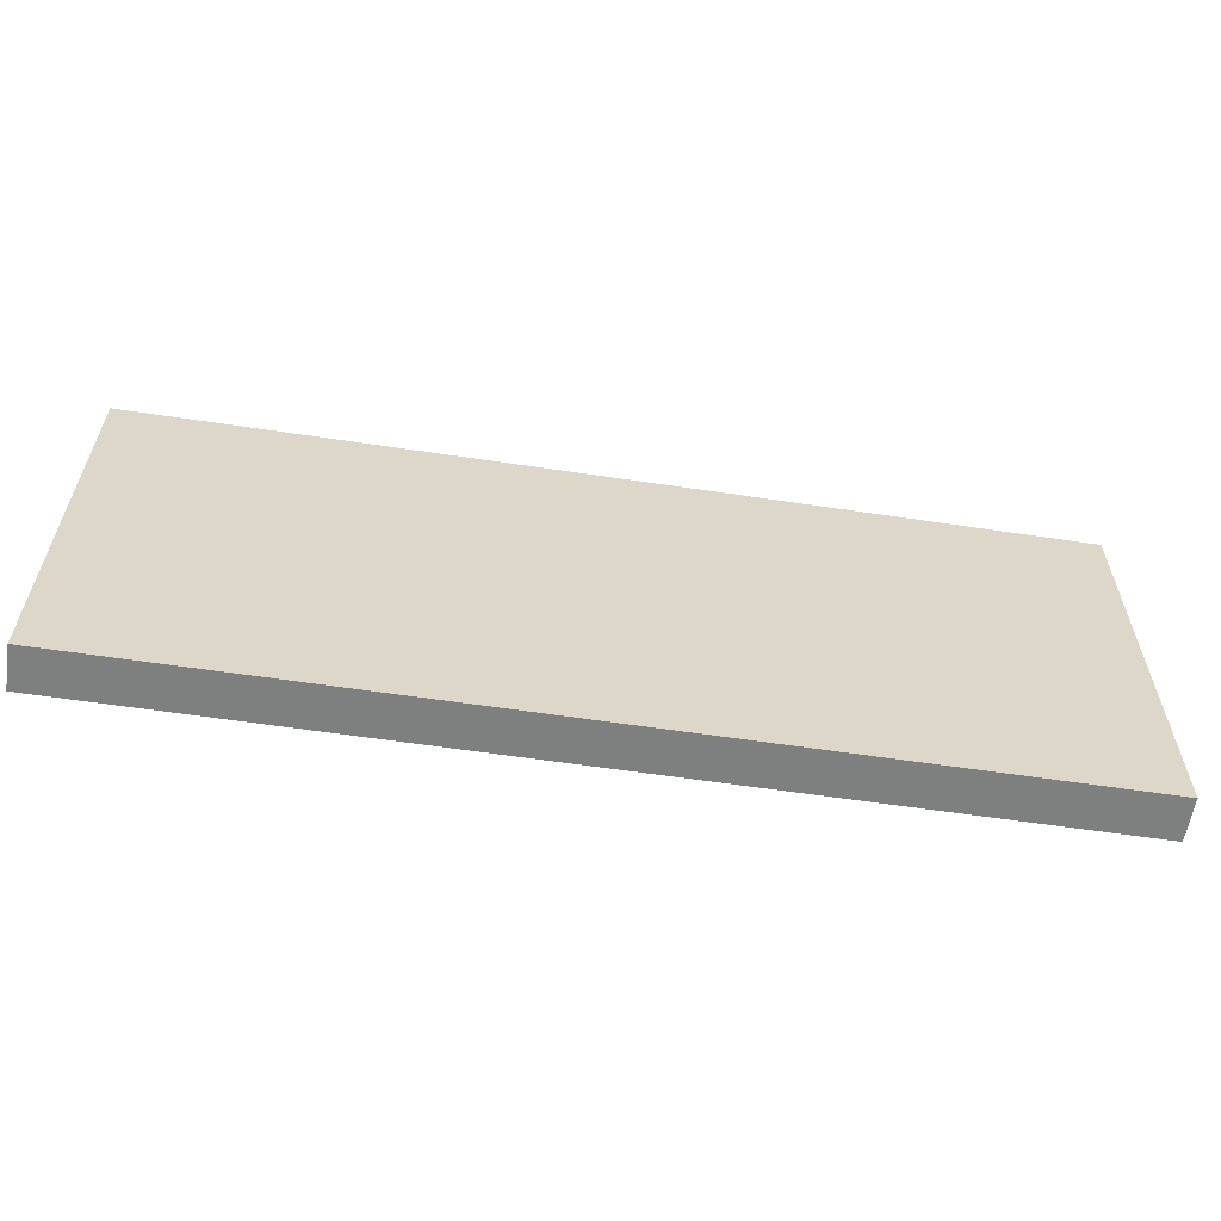
<metadata>
{"format":"obj","ext":"obj","renderer":"f3d","projection":"perspective","resolution":1024,"background":"white","views":[{"elev":-59.6,"azim":-8.8,"up":"+Y"}]}
</metadata>
<code>
v -0.9126 -0.4068 -0.04216
v 0.9126 -0.4068 -0.04216
v -0.9126 -0.4068 0.04216
v 0.9126 -0.4068 0.04216
v -0.9126 0.4068 -0.04216
v 0.9126 0.4068 -0.04216
v -0.9126 0.4068 0.04216
v 0.9126 0.4068 0.04216
v 0 0.4068 0
v 0.9126 0.4068 0
v 0 0.4068 -0.04216
v -0.9126 0.4068 0
v 0 0.4068 0.04216
v -0.9126 -0.4068 0
v -0.9126 0 0
v -0.9126 0 -0.04216
v -0.9126 0 0.04216
v 0 -0.4068 -0.04216
v 0 -0.4068 0
v 0.9126 -0.4068 0
v 0 -0.4068 0.04216
v 0.9126 0 -0.04216
v 0.9126 0 0
v 0.9126 0 0.04216
v 0 0 0.04216
v 0 0 -0.04216
v -0.4563 0.4068 -0.02108
v 0 0.4068 -0.02108
v -0.4563 0.4068 -0.04216
v 0.4563 0.4068 0.02108
v 0.9126 0.4068 0.02108
v 0.4563 0.4068 0
v 0.9126 0.4068 -0.02108
v 0.4563 0.4068 -0.04216
v 0.4563 0.4068 -0.02108
v -0.9126 0.4068 -0.02108
v -0.4563 0.4068 0
v -0.9126 0.4068 0.02108
v -0.4563 0.4068 0.04216
v -0.4563 0.4068 0.02108
v 0.4563 0.4068 0.04216
v 0 0.4068 0.02108
v -0.9126 -0.4068 -0.02108
v -0.9126 -0.2034 -0.02108
v -0.9126 -0.2034 -0.04216
v -0.9126 -0.4068 0.02108
v -0.9126 -0.2034 0.02108
v -0.9126 -0.2034 0
v -0.9126 0.2034 -0.02108
v -0.9126 0.2034 -0.04216
v -0.9126 0 -0.02108
v -0.9126 -0.2034 0.04216
v -0.9126 0 0.02108
v -0.9126 0.2034 0.04216
v -0.9126 0.2034 0.02108
v -0.9126 0.2034 0
v -0.4563 -0.4068 -0.04216
v -0.4563 -0.4068 -0.02108
v 0.4563 -0.4068 -0.04216
v 0.4563 -0.4068 -0.02108
v 0 -0.4068 -0.02108
v -0.4563 -0.4068 0.02108
v -0.4563 -0.4068 0
v 0.9126 -0.4068 -0.02108
v 0.4563 -0.4068 0
v 0.9126 -0.4068 0.02108
v 0.4563 -0.4068 0.04216
v 0.4563 -0.4068 0.02108
v -0.4563 -0.4068 0.04216
v 0 -0.4068 0.02108
v 0.9126 -0.2034 -0.04216
v 0.9126 0 -0.02108
v 0.9126 -0.2034 -0.02108
v 0.9126 0.2034 -0.04216
v 0.9126 0.2034 -0.02108
v 0.9126 0.2034 0.02108
v 0.9126 0.2034 0
v 0.9126 -0.2034 0
v 0.9126 0.2034 0.04216
v 0.9126 0 0.02108
v 0.9126 -0.2034 0.04216
v 0.9126 -0.2034 0.02108
v 0 -0.2034 0.04216
v -0.4563 -0.2034 0.04216
v 0.4563 -0.2034 0.04216
v 0.4563 0.2034 0.04216
v 0.4563 0 0.04216
v -0.4563 0 0.04216
v 0 0.2034 0.04216
v -0.4563 0.2034 0.04216
v -0.4563 -0.2034 -0.04216
v -0.4563 0.2034 -0.04216
v -0.4563 0 -0.04216
v 0.4563 -0.2034 -0.04216
v 0 -0.2034 -0.04216
v 0.4563 0 -0.04216
v 0 0.2034 -0.04216
v 0.4563 0.2034 -0.04216
v -0.6844 0.4068 -0.03162
v -0.4563 0.4068 -0.03162
v -0.6844 0.4068 -0.04216
v -0.2281 0.4068 -0.01054
v 0 0.4068 -0.01054
v -0.2281 0.4068 -0.02108
v 0 0.4068 -0.03162
v -0.2281 0.4068 -0.04216
v -0.2281 0.4068 -0.03162
v 0.2281 0.4068 0.01054
v 0.4563 0.4068 0.01054
v 0.2281 0.4068 0
v 0.6844 0.4068 0.03162
v 0.9126 0.4068 0.03162
v 0.6844 0.4068 0.02108
v 0.9126 0.4068 0.01054
v 0.6844 0.4068 0
v 0.6844 0.4068 0.01054
v 0.9126 0.4068 -0.01054
v 0.6844 0.4068 -0.02108
v 0.6844 0.4068 -0.01054
v 0.9126 0.4068 -0.03162
v 0.6844 0.4068 -0.04216
v 0.6844 0.4068 -0.03162
v 0.2281 0.4068 -0.04216
v 0.2281 0.4068 -0.03162
v 0.4563 0.4068 -0.03162
v 0.2281 0.4068 -0.01054
v 0.4563 0.4068 -0.01054
v 0.2281 0.4068 -0.02108
v -0.9126 0.4068 -0.03162
v -0.6844 0.4068 -0.02108
v -0.9126 0.4068 -0.01054
v -0.6844 0.4068 0
v -0.6844 0.4068 -0.01054
v -0.2281 0.4068 0
v -0.4563 0.4068 -0.01054
v -0.9126 0.4068 0.01054
v -0.6844 0.4068 0.02108
v -0.6844 0.4068 0.01054
v -0.9126 0.4068 0.03162
v -0.6844 0.4068 0.04216
v -0.6844 0.4068 0.03162
v -0.2281 0.4068 0.04216
v -0.2281 0.4068 0.03162
v -0.4563 0.4068 0.03162
v 0.2281 0.4068 0.04216
v 0.2281 0.4068 0.03162
v 0 0.4068 0.03162
v 0.6844 0.4068 0.04216
v 0.4563 0.4068 0.03162
v 0 0.4068 0.01054
v 0.2281 0.4068 0.02108
v -0.4563 0.4068 0.01054
v -0.2281 0.4068 0.02108
v -0.2281 0.4068 0.01054
v -0.9126 -0.4068 -0.03162
v -0.9126 -0.3051 -0.03162
v -0.9126 -0.3051 -0.04216
v -0.9126 -0.4068 -0.01054
v -0.9126 -0.3051 -0.01054
v -0.9126 -0.3051 -0.02108
v -0.9126 -0.1017 -0.03162
v -0.9126 -0.1017 -0.04216
v -0.9126 -0.2034 -0.03162
v -0.9126 -0.4068 0.01054
v -0.9126 -0.3051 0.01054
v -0.9126 -0.3051 0
v -0.9126 -0.4068 0.03162
v -0.9126 -0.3051 0.03162
v -0.9126 -0.3051 0.02108
v -0.9126 -0.1017 0.01054
v -0.9126 -0.1017 0
v -0.9126 -0.2034 0.01054
v -0.9126 0.1017 -0.01054
v -0.9126 0.1017 -0.02108
v -0.9126 0 -0.01054
v -0.9126 0.3051 -0.03162
v -0.9126 0.3051 -0.04216
v -0.9126 0.2034 -0.03162
v -0.9126 0.1017 -0.04216
v -0.9126 0 -0.03162
v -0.9126 0.1017 -0.03162
v -0.9126 -0.2034 -0.01054
v -0.9126 -0.1017 -0.01054
v -0.9126 -0.1017 -0.02108
v -0.9126 -0.3051 0.04216
v -0.9126 -0.2034 0.03162
v -0.9126 -0.1017 0.04216
v -0.9126 0 0.03162
v -0.9126 -0.1017 0.03162
v -0.9126 0 0.01054
v -0.9126 -0.1017 0.02108
v -0.9126 0.1017 0.04216
v -0.9126 0.2034 0.03162
v -0.9126 0.1017 0.03162
v -0.9126 0.3051 0.04216
v -0.9126 0.3051 0.03162
v -0.9126 0.3051 0.01054
v -0.9126 0.3051 0.02108
v -0.9126 0.3051 -0.01054
v -0.9126 0.3051 0
v -0.9126 0.3051 -0.02108
v -0.9126 0.1017 0
v -0.9126 0.2034 -0.01054
v -0.9126 0.1017 0.02108
v -0.9126 0.2034 0.01054
v -0.9126 0.1017 0.01054
v -0.6844 -0.4068 -0.04216
v -0.6844 -0.4068 -0.03162
v -0.2281 -0.4068 -0.04216
v -0.2281 -0.4068 -0.03162
v -0.4563 -0.4068 -0.03162
v -0.6844 -0.4068 -0.01054
v -0.6844 -0.4068 -0.02108
v 0.2281 -0.4068 -0.04216
v 0.2281 -0.4068 -0.03162
v 0 -0.4068 -0.03162
v 0.6844 -0.4068 -0.04216
v 0.6844 -0.4068 -0.03162
v 0.4563 -0.4068 -0.03162
v 0.2281 -0.4068 -0.01054
v 0 -0.4068 -0.01054
v 0.2281 -0.4068 -0.02108
v -0.2281 -0.4068 0.01054
v -0.4563 -0.4068 0.01054
v -0.2281 -0.4068 0
v -0.6844 -0.4068 0.03162
v -0.6844 -0.4068 0.02108
v -0.6844 -0.4068 0
v -0.6844 -0.4068 0.01054
v -0.2281 -0.4068 -0.02108
v -0.2281 -0.4068 -0.01054
v -0.4563 -0.4068 -0.01054
v 0.9126 -0.4068 -0.03162
v 0.6844 -0.4068 -0.02108
v 0.9126 -0.4068 -0.01054
v 0.6844 -0.4068 0
v 0.6844 -0.4068 -0.01054
v 0.2281 -0.4068 0
v 0.4563 -0.4068 -0.01054
v 0.9126 -0.4068 0.01054
v 0.6844 -0.4068 0.02108
v 0.6844 -0.4068 0.01054
v 0.9126 -0.4068 0.03162
v 0.6844 -0.4068 0.04216
v 0.6844 -0.4068 0.03162
v 0.2281 -0.4068 0.04216
v 0.2281 -0.4068 0.03162
v 0.4563 -0.4068 0.03162
v -0.2281 -0.4068 0.04216
v -0.2281 -0.4068 0.03162
v 0 -0.4068 0.03162
v -0.6844 -0.4068 0.04216
v -0.4563 -0.4068 0.03162
v 0 -0.4068 0.01054
v -0.2281 -0.4068 0.02108
v 0.4563 -0.4068 0.01054
v 0.2281 -0.4068 0.02108
v 0.2281 -0.4068 0.01054
v 0.9126 -0.3051 -0.04216
v 0.9126 -0.2034 -0.03162
v 0.9126 -0.3051 -0.03162
v 0.9126 -0.1017 -0.04216
v 0.9126 0 -0.03162
v 0.9126 -0.1017 -0.03162
v 0.9126 0 -0.01054
v 0.9126 -0.1017 -0.01054
v 0.9126 -0.1017 -0.02108
v 0.9126 0.1017 -0.04216
v 0.9126 0.2034 -0.03162
v 0.9126 0.1017 -0.03162
v 0.9126 0.3051 -0.04216
v 0.9126 0.3051 -0.03162
v 0.9126 0.3051 -0.01054
v 0.9126 0.3051 -0.02108
v 0.9126 0.3051 0.01054
v 0.9126 0.3051 0
v 0.9126 0.3051 0.03162
v 0.9126 0.3051 0.02108
v 0.9126 0.1017 0.01054
v 0.9126 0.1017 0
v 0.9126 0.2034 0.01054
v 0.9126 0.1017 -0.02108
v 0.9126 0.2034 -0.01054
v 0.9126 0.1017 -0.01054
v 0.9126 -0.3051 -0.02108
v 0.9126 -0.1017 0
v 0.9126 -0.2034 -0.01054
v 0.9126 -0.3051 0
v 0.9126 -0.3051 -0.01054
v 0.9126 0.1017 0.02108
v 0.9126 0 0.01054
v 0.9126 0.3051 0.04216
v 0.9126 0.2034 0.03162
v 0.9126 0.1017 0.04216
v 0.9126 0 0.03162
v 0.9126 0.1017 0.03162
v 0.9126 -0.1017 0.04216
v 0.9126 -0.2034 0.03162
v 0.9126 -0.1017 0.03162
v 0.9126 -0.3051 0.04216
v 0.9126 -0.3051 0.03162
v 0.9126 -0.3051 0.01054
v 0.9126 -0.3051 0.02108
v 0.9126 -0.1017 0.01054
v 0.9126 -0.1017 0.02108
v 0.9126 -0.2034 0.01054
v -0.4563 -0.3051 0.04216
v -0.6844 -0.3051 0.04216
v 0 -0.3051 0.04216
v -0.2281 -0.3051 0.04216
v 0 -0.1017 0.04216
v -0.2281 -0.1017 0.04216
v -0.2281 -0.2034 0.04216
v 0.4563 -0.3051 0.04216
v 0.2281 -0.3051 0.04216
v 0.6844 -0.3051 0.04216
v 0.6844 -0.1017 0.04216
v 0.6844 -0.2034 0.04216
v 0.6844 0.1017 0.04216
v 0.6844 0 0.04216
v 0.6844 0.3051 0.04216
v 0.6844 0.2034 0.04216
v 0.2281 0.1017 0.04216
v 0.2281 0 0.04216
v 0.4563 0.1017 0.04216
v 0.2281 -0.2034 0.04216
v 0.4563 -0.1017 0.04216
v 0.2281 -0.1017 0.04216
v -0.6844 -0.2034 0.04216
v -0.2281 0 0.04216
v -0.4563 -0.1017 0.04216
v -0.6844 0 0.04216
v -0.6844 -0.1017 0.04216
v 0.2281 0.2034 0.04216
v 0 0.1017 0.04216
v 0.4563 0.3051 0.04216
v 0 0.3051 0.04216
v 0.2281 0.3051 0.04216
v -0.4563 0.3051 0.04216
v -0.2281 0.3051 0.04216
v -0.6844 0.3051 0.04216
v -0.6844 0.1017 0.04216
v -0.6844 0.2034 0.04216
v -0.2281 0.1017 0.04216
v -0.2281 0.2034 0.04216
v -0.4563 0.1017 0.04216
v -0.6844 -0.3051 -0.04216
v -0.6844 -0.1017 -0.04216
v -0.6844 -0.2034 -0.04216
v -0.2281 -0.3051 -0.04216
v -0.4563 -0.3051 -0.04216
v -0.6844 0.1017 -0.04216
v -0.6844 0 -0.04216
v -0.6844 0.3051 -0.04216
v -0.6844 0.2034 -0.04216
v -0.2281 0.1017 -0.04216
v -0.2281 0 -0.04216
v -0.4563 0.1017 -0.04216
v 0.2281 -0.1017 -0.04216
v 0.2281 -0.2034 -0.04216
v 0 -0.1017 -0.04216
v 0.6844 -0.3051 -0.04216
v 0.4563 -0.3051 -0.04216
v 0 -0.3051 -0.04216
v 0.2281 -0.3051 -0.04216
v -0.4563 -0.1017 -0.04216
v -0.2281 -0.1017 -0.04216
v -0.2281 -0.2034 -0.04216
v 0.6844 -0.2034 -0.04216
v 0.2281 0 -0.04216
v 0.4563 -0.1017 -0.04216
v 0.6844 0 -0.04216
v 0.6844 -0.1017 -0.04216
v -0.2281 0.2034 -0.04216
v 0 0.1017 -0.04216
v -0.4563 0.3051 -0.04216
v 0 0.3051 -0.04216
v -0.2281 0.3051 -0.04216
v 0.4563 0.3051 -0.04216
v 0.2281 0.3051 -0.04216
v 0.6844 0.3051 -0.04216
v 0.6844 0.1017 -0.04216
v 0.6844 0.2034 -0.04216
v 0.2281 0.1017 -0.04216
v 0.2281 0.2034 -0.04216
v 0.4563 0.1017 -0.04216
f 5 99 101
f 99 27 100
f 100 29 101
f 99 100 101
f 27 102 104
f 102 9 103
f 103 28 104
f 102 103 104
f 28 105 107
f 105 11 106
f 106 29 107
f 105 106 107
f 27 104 100
f 104 28 107
f 107 29 100
f 104 107 100
f 9 108 110
f 108 30 109
f 109 32 110
f 108 109 110
f 30 111 113
f 111 8 112
f 112 31 113
f 111 112 113
f 31 114 116
f 114 10 115
f 115 32 116
f 114 115 116
f 30 113 109
f 113 31 116
f 116 32 109
f 113 116 109
f 10 117 119
f 117 33 118
f 118 35 119
f 117 118 119
f 33 120 122
f 120 6 121
f 121 34 122
f 120 121 122
f 34 123 125
f 123 11 124
f 124 35 125
f 123 124 125
f 33 122 118
f 122 34 125
f 125 35 118
f 122 125 118
f 9 110 103
f 110 32 126
f 126 28 103
f 110 126 103
f 32 115 127
f 115 10 119
f 119 35 127
f 115 119 127
f 35 124 128
f 124 11 105
f 105 28 128
f 124 105 128
f 32 127 126
f 127 35 128
f 128 28 126
f 127 128 126
f 5 129 99
f 129 36 130
f 130 27 99
f 129 130 99
f 36 131 133
f 131 12 132
f 132 37 133
f 131 132 133
f 37 134 135
f 134 9 102
f 102 27 135
f 134 102 135
f 36 133 130
f 133 37 135
f 135 27 130
f 133 135 130
f 12 136 138
f 136 38 137
f 137 40 138
f 136 137 138
f 38 139 141
f 139 7 140
f 140 39 141
f 139 140 141
f 39 142 144
f 142 13 143
f 143 40 144
f 142 143 144
f 38 141 137
f 141 39 144
f 144 40 137
f 141 144 137
f 13 145 147
f 145 41 146
f 146 42 147
f 145 146 147
f 41 148 149
f 148 8 111
f 111 30 149
f 148 111 149
f 30 108 151
f 108 9 150
f 150 42 151
f 108 150 151
f 41 149 146
f 149 30 151
f 151 42 146
f 149 151 146
f 12 138 132
f 138 40 152
f 152 37 132
f 138 152 132
f 40 143 153
f 143 13 147
f 147 42 153
f 143 147 153
f 42 150 154
f 150 9 134
f 134 37 154
f 150 134 154
f 40 153 152
f 153 42 154
f 154 37 152
f 153 154 152
f 1 155 157
f 155 43 156
f 156 45 157
f 155 156 157
f 43 158 160
f 158 14 159
f 159 44 160
f 158 159 160
f 44 161 163
f 161 16 162
f 162 45 163
f 161 162 163
f 43 160 156
f 160 44 163
f 163 45 156
f 160 163 156
f 14 164 166
f 164 46 165
f 165 48 166
f 164 165 166
f 46 167 169
f 167 3 168
f 168 47 169
f 167 168 169
f 47 170 172
f 170 15 171
f 171 48 172
f 170 171 172
f 46 169 165
f 169 47 172
f 172 48 165
f 169 172 165
f 15 173 175
f 173 49 174
f 174 51 175
f 173 174 175
f 49 176 178
f 176 5 177
f 177 50 178
f 176 177 178
f 50 179 181
f 179 16 180
f 180 51 181
f 179 180 181
f 49 178 174
f 178 50 181
f 181 51 174
f 178 181 174
f 14 166 159
f 166 48 182
f 182 44 159
f 166 182 159
f 48 171 183
f 171 15 175
f 175 51 183
f 171 175 183
f 51 180 184
f 180 16 161
f 161 44 184
f 180 161 184
f 48 183 182
f 183 51 184
f 184 44 182
f 183 184 182
f 3 185 168
f 185 52 186
f 186 47 168
f 185 186 168
f 52 187 189
f 187 17 188
f 188 53 189
f 187 188 189
f 53 190 191
f 190 15 170
f 170 47 191
f 190 170 191
f 52 189 186
f 189 53 191
f 191 47 186
f 189 191 186
f 17 192 194
f 192 54 193
f 193 55 194
f 192 193 194
f 54 195 196
f 195 7 139
f 139 38 196
f 195 139 196
f 38 136 198
f 136 12 197
f 197 55 198
f 136 197 198
f 54 196 193
f 196 38 198
f 198 55 193
f 196 198 193
f 12 131 200
f 131 36 199
f 199 56 200
f 131 199 200
f 36 129 201
f 129 5 176
f 176 49 201
f 129 176 201
f 49 173 203
f 173 15 202
f 202 56 203
f 173 202 203
f 36 201 199
f 201 49 203
f 203 56 199
f 201 203 199
f 17 194 188
f 194 55 204
f 204 53 188
f 194 204 188
f 55 197 205
f 197 12 200
f 200 56 205
f 197 200 205
f 56 202 206
f 202 15 190
f 190 53 206
f 202 190 206
f 55 205 204
f 205 56 206
f 206 53 204
f 205 206 204
f 1 207 155
f 207 57 208
f 208 43 155
f 207 208 155
f 57 209 211
f 209 18 210
f 210 58 211
f 209 210 211
f 58 212 213
f 212 14 158
f 158 43 213
f 212 158 213
f 57 211 208
f 211 58 213
f 213 43 208
f 211 213 208
f 18 214 216
f 214 59 215
f 215 61 216
f 214 215 216
f 59 217 219
f 217 2 218
f 218 60 219
f 217 218 219
f 60 220 222
f 220 19 221
f 221 61 222
f 220 221 222
f 59 219 215
f 219 60 222
f 222 61 215
f 219 222 215
f 19 223 225
f 223 62 224
f 224 63 225
f 223 224 225
f 62 226 227
f 226 3 167
f 167 46 227
f 226 167 227
f 46 164 229
f 164 14 228
f 228 63 229
f 164 228 229
f 62 227 224
f 227 46 229
f 229 63 224
f 227 229 224
f 18 216 210
f 216 61 230
f 230 58 210
f 216 230 210
f 61 221 231
f 221 19 225
f 225 63 231
f 221 225 231
f 63 228 232
f 228 14 212
f 212 58 232
f 228 212 232
f 61 231 230
f 231 63 232
f 232 58 230
f 231 232 230
f 2 233 218
f 233 64 234
f 234 60 218
f 233 234 218
f 64 235 237
f 235 20 236
f 236 65 237
f 235 236 237
f 65 238 239
f 238 19 220
f 220 60 239
f 238 220 239
f 64 237 234
f 237 65 239
f 239 60 234
f 237 239 234
f 20 240 242
f 240 66 241
f 241 68 242
f 240 241 242
f 66 243 245
f 243 4 244
f 244 67 245
f 243 244 245
f 67 246 248
f 246 21 247
f 247 68 248
f 246 247 248
f 66 245 241
f 245 67 248
f 248 68 241
f 245 248 241
f 21 249 251
f 249 69 250
f 250 70 251
f 249 250 251
f 69 252 253
f 252 3 226
f 226 62 253
f 252 226 253
f 62 223 255
f 223 19 254
f 254 70 255
f 223 254 255
f 69 253 250
f 253 62 255
f 255 70 250
f 253 255 250
f 20 242 236
f 242 68 256
f 256 65 236
f 242 256 236
f 68 247 257
f 247 21 251
f 251 70 257
f 247 251 257
f 70 254 258
f 254 19 238
f 238 65 258
f 254 238 258
f 68 257 256
f 257 70 258
f 258 65 256
f 257 258 256
f 2 259 261
f 259 71 260
f 260 73 261
f 259 260 261
f 71 262 264
f 262 22 263
f 263 72 264
f 262 263 264
f 72 265 267
f 265 23 266
f 266 73 267
f 265 266 267
f 71 264 260
f 264 72 267
f 267 73 260
f 264 267 260
f 22 268 270
f 268 74 269
f 269 75 270
f 268 269 270
f 74 271 272
f 271 6 120
f 120 33 272
f 271 120 272
f 33 117 274
f 117 10 273
f 273 75 274
f 117 273 274
f 74 272 269
f 272 33 274
f 274 75 269
f 272 274 269
f 10 114 276
f 114 31 275
f 275 77 276
f 114 275 276
f 31 112 278
f 112 8 277
f 277 76 278
f 112 277 278
f 76 279 281
f 279 23 280
f 280 77 281
f 279 280 281
f 31 278 275
f 278 76 281
f 281 77 275
f 278 281 275
f 22 270 263
f 270 75 282
f 282 72 263
f 270 282 263
f 75 273 283
f 273 10 276
f 276 77 283
f 273 276 283
f 77 280 284
f 280 23 265
f 265 72 284
f 280 265 284
f 75 283 282
f 283 77 284
f 284 72 282
f 283 284 282
f 2 261 233
f 261 73 285
f 285 64 233
f 261 285 233
f 73 266 287
f 266 23 286
f 286 78 287
f 266 286 287
f 78 288 289
f 288 20 235
f 235 64 289
f 288 235 289
f 73 287 285
f 287 78 289
f 289 64 285
f 287 289 285
f 23 279 291
f 279 76 290
f 290 80 291
f 279 290 291
f 76 277 293
f 277 8 292
f 292 79 293
f 277 292 293
f 79 294 296
f 294 24 295
f 295 80 296
f 294 295 296
f 76 293 290
f 293 79 296
f 296 80 290
f 293 296 290
f 24 297 299
f 297 81 298
f 298 82 299
f 297 298 299
f 81 300 301
f 300 4 243
f 243 66 301
f 300 243 301
f 66 240 303
f 240 20 302
f 302 82 303
f 240 302 303
f 81 301 298
f 301 66 303
f 303 82 298
f 301 303 298
f 23 291 286
f 291 80 304
f 304 78 286
f 291 304 286
f 80 295 305
f 295 24 299
f 299 82 305
f 295 299 305
f 82 302 306
f 302 20 288
f 288 78 306
f 302 288 306
f 80 305 304
f 305 82 306
f 306 78 304
f 305 306 304
f 3 252 308
f 252 69 307
f 307 84 308
f 252 307 308
f 69 249 310
f 249 21 309
f 309 83 310
f 249 309 310
f 83 311 313
f 311 25 312
f 312 84 313
f 311 312 313
f 69 310 307
f 310 83 313
f 313 84 307
f 310 313 307
f 21 246 315
f 246 67 314
f 314 85 315
f 246 314 315
f 67 244 316
f 244 4 300
f 300 81 316
f 244 300 316
f 81 297 318
f 297 24 317
f 317 85 318
f 297 317 318
f 67 316 314
f 316 81 318
f 318 85 314
f 316 318 314
f 24 294 320
f 294 79 319
f 319 87 320
f 294 319 320
f 79 292 322
f 292 8 321
f 321 86 322
f 292 321 322
f 86 323 325
f 323 25 324
f 324 87 325
f 323 324 325
f 79 322 319
f 322 86 325
f 325 87 319
f 322 325 319
f 21 315 309
f 315 85 326
f 326 83 309
f 315 326 309
f 85 317 327
f 317 24 320
f 320 87 327
f 317 320 327
f 87 324 328
f 324 25 311
f 311 83 328
f 324 311 328
f 85 327 326
f 327 87 328
f 328 83 326
f 327 328 326
f 3 308 185
f 308 84 329
f 329 52 185
f 308 329 185
f 84 312 331
f 312 25 330
f 330 88 331
f 312 330 331
f 88 332 333
f 332 17 187
f 187 52 333
f 332 187 333
f 84 331 329
f 331 88 333
f 333 52 329
f 331 333 329
f 25 323 335
f 323 86 334
f 334 89 335
f 323 334 335
f 86 321 336
f 321 8 148
f 148 41 336
f 321 148 336
f 41 145 338
f 145 13 337
f 337 89 338
f 145 337 338
f 86 336 334
f 336 41 338
f 338 89 334
f 336 338 334
f 13 142 340
f 142 39 339
f 339 90 340
f 142 339 340
f 39 140 341
f 140 7 195
f 195 54 341
f 140 195 341
f 54 192 343
f 192 17 342
f 342 90 343
f 192 342 343
f 39 341 339
f 341 54 343
f 343 90 339
f 341 343 339
f 25 335 330
f 335 89 344
f 344 88 330
f 335 344 330
f 89 337 345
f 337 13 340
f 340 90 345
f 337 340 345
f 90 342 346
f 342 17 332
f 332 88 346
f 342 332 346
f 89 345 344
f 345 90 346
f 346 88 344
f 345 346 344
f 1 157 207
f 157 45 347
f 347 57 207
f 157 347 207
f 45 162 349
f 162 16 348
f 348 91 349
f 162 348 349
f 91 350 351
f 350 18 209
f 209 57 351
f 350 209 351
f 45 349 347
f 349 91 351
f 351 57 347
f 349 351 347
f 16 179 353
f 179 50 352
f 352 93 353
f 179 352 353
f 50 177 355
f 177 5 354
f 354 92 355
f 177 354 355
f 92 356 358
f 356 26 357
f 357 93 358
f 356 357 358
f 50 355 352
f 355 92 358
f 358 93 352
f 355 358 352
f 26 359 361
f 359 94 360
f 360 95 361
f 359 360 361
f 94 362 363
f 362 2 217
f 217 59 363
f 362 217 363
f 59 214 365
f 214 18 364
f 364 95 365
f 214 364 365
f 94 363 360
f 363 59 365
f 365 95 360
f 363 365 360
f 16 353 348
f 353 93 366
f 366 91 348
f 353 366 348
f 93 357 367
f 357 26 361
f 361 95 367
f 357 361 367
f 95 364 368
f 364 18 350
f 350 91 368
f 364 350 368
f 93 367 366
f 367 95 368
f 368 91 366
f 367 368 366
f 2 362 259
f 362 94 369
f 369 71 259
f 362 369 259
f 94 359 371
f 359 26 370
f 370 96 371
f 359 370 371
f 96 372 373
f 372 22 262
f 262 71 373
f 372 262 373
f 94 371 369
f 371 96 373
f 373 71 369
f 371 373 369
f 26 356 375
f 356 92 374
f 374 97 375
f 356 374 375
f 92 354 376
f 354 5 101
f 101 29 376
f 354 101 376
f 29 106 378
f 106 11 377
f 377 97 378
f 106 377 378
f 92 376 374
f 376 29 378
f 378 97 374
f 376 378 374
f 11 123 380
f 123 34 379
f 379 98 380
f 123 379 380
f 34 121 381
f 121 6 271
f 271 74 381
f 121 271 381
f 74 268 383
f 268 22 382
f 382 98 383
f 268 382 383
f 34 381 379
f 381 74 383
f 383 98 379
f 381 383 379
f 26 375 370
f 375 97 384
f 384 96 370
f 375 384 370
f 97 377 385
f 377 11 380
f 380 98 385
f 377 380 385
f 98 382 386
f 382 22 372
f 372 96 386
f 382 372 386
f 97 385 384
f 385 98 386
f 386 96 384
f 385 386 384

</code>
